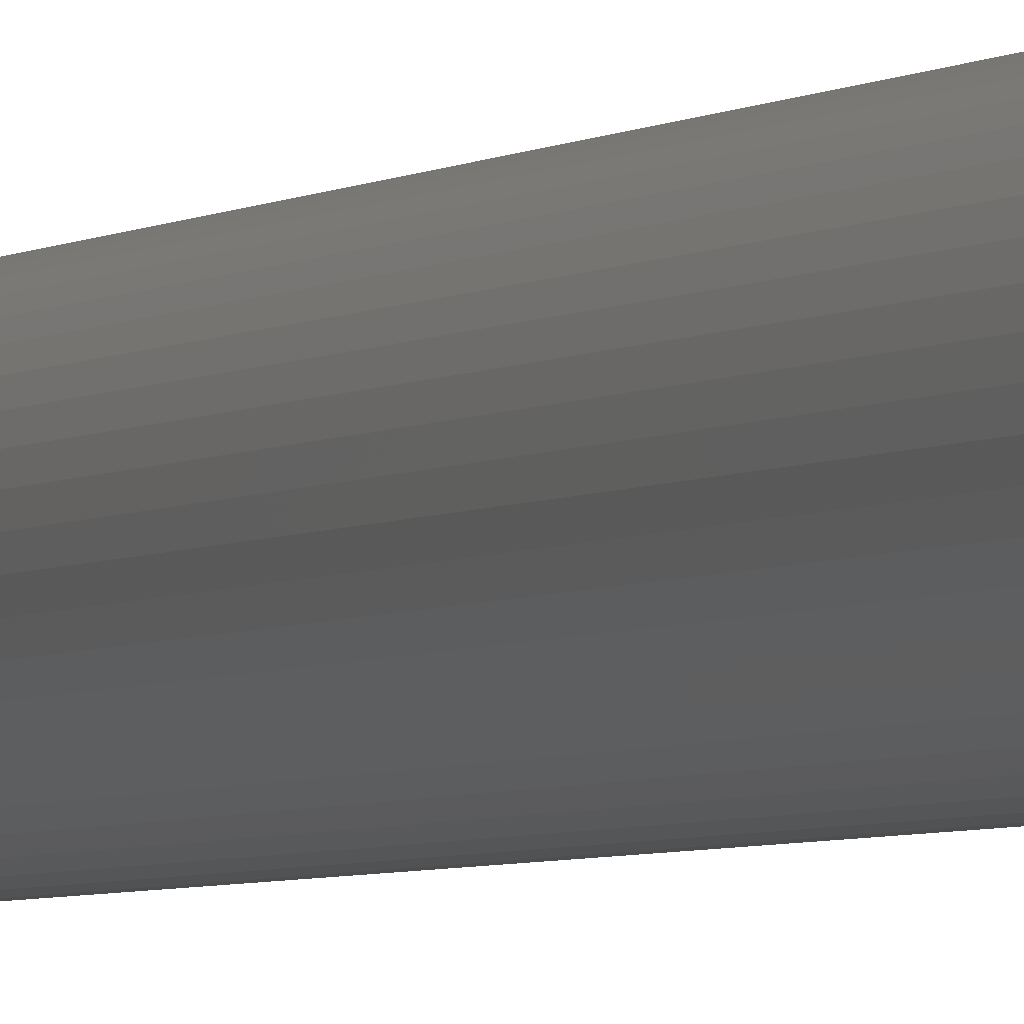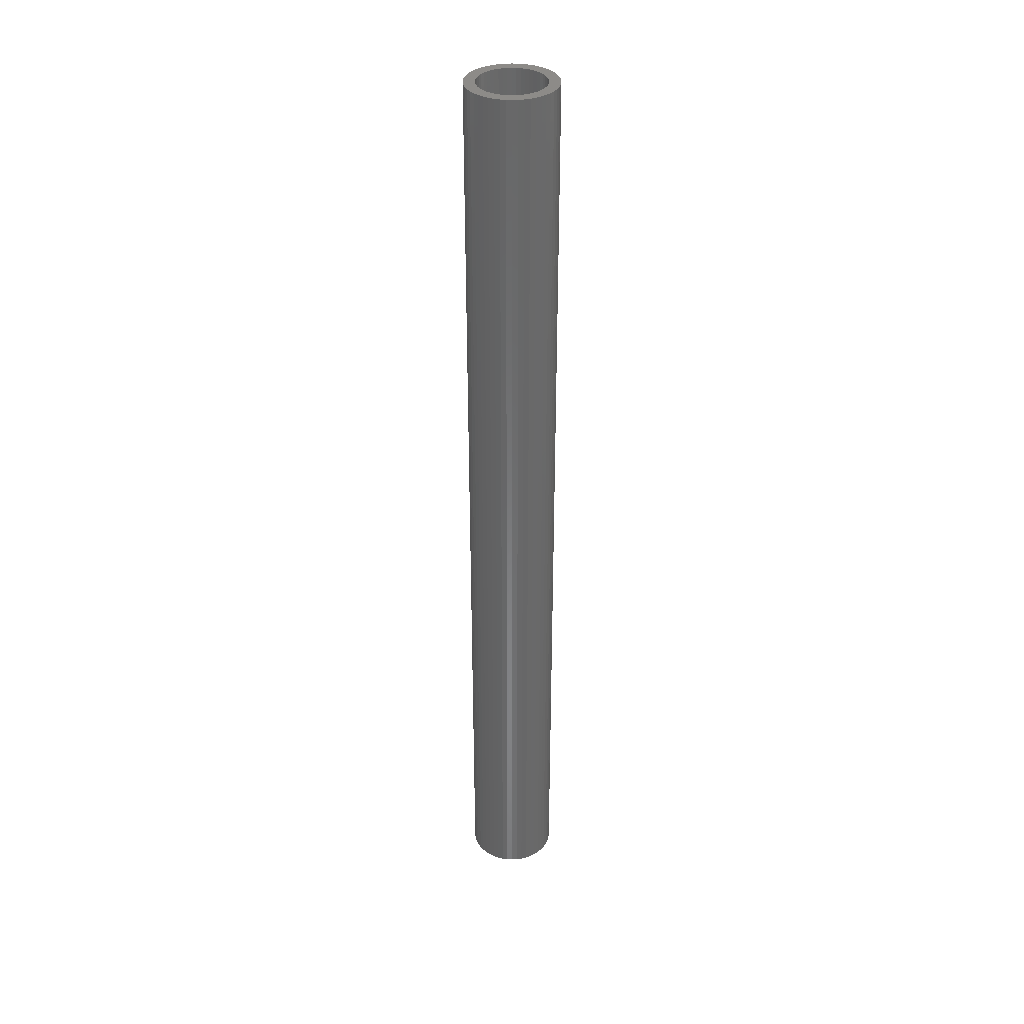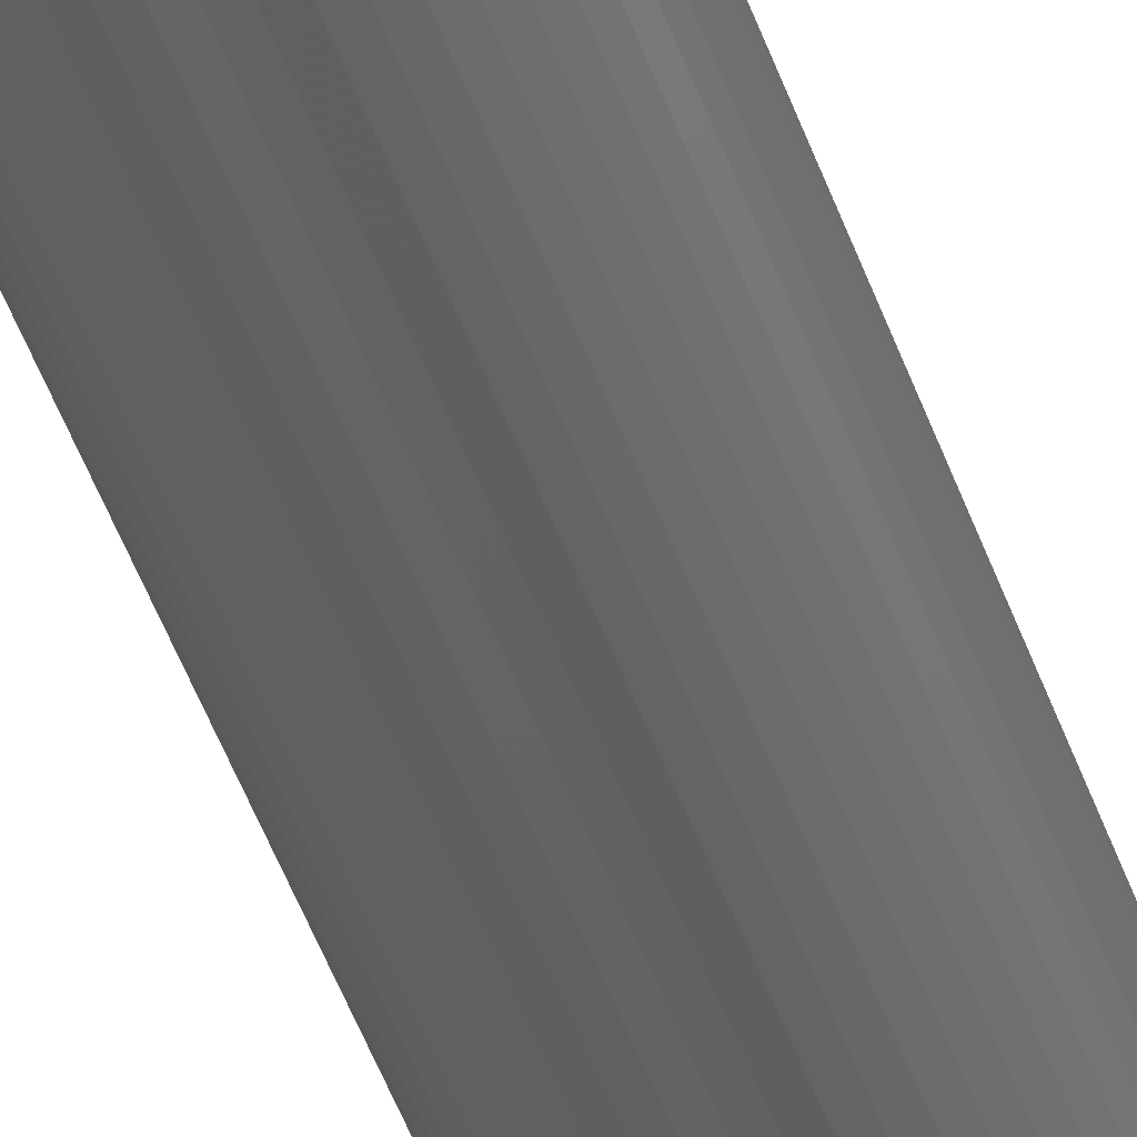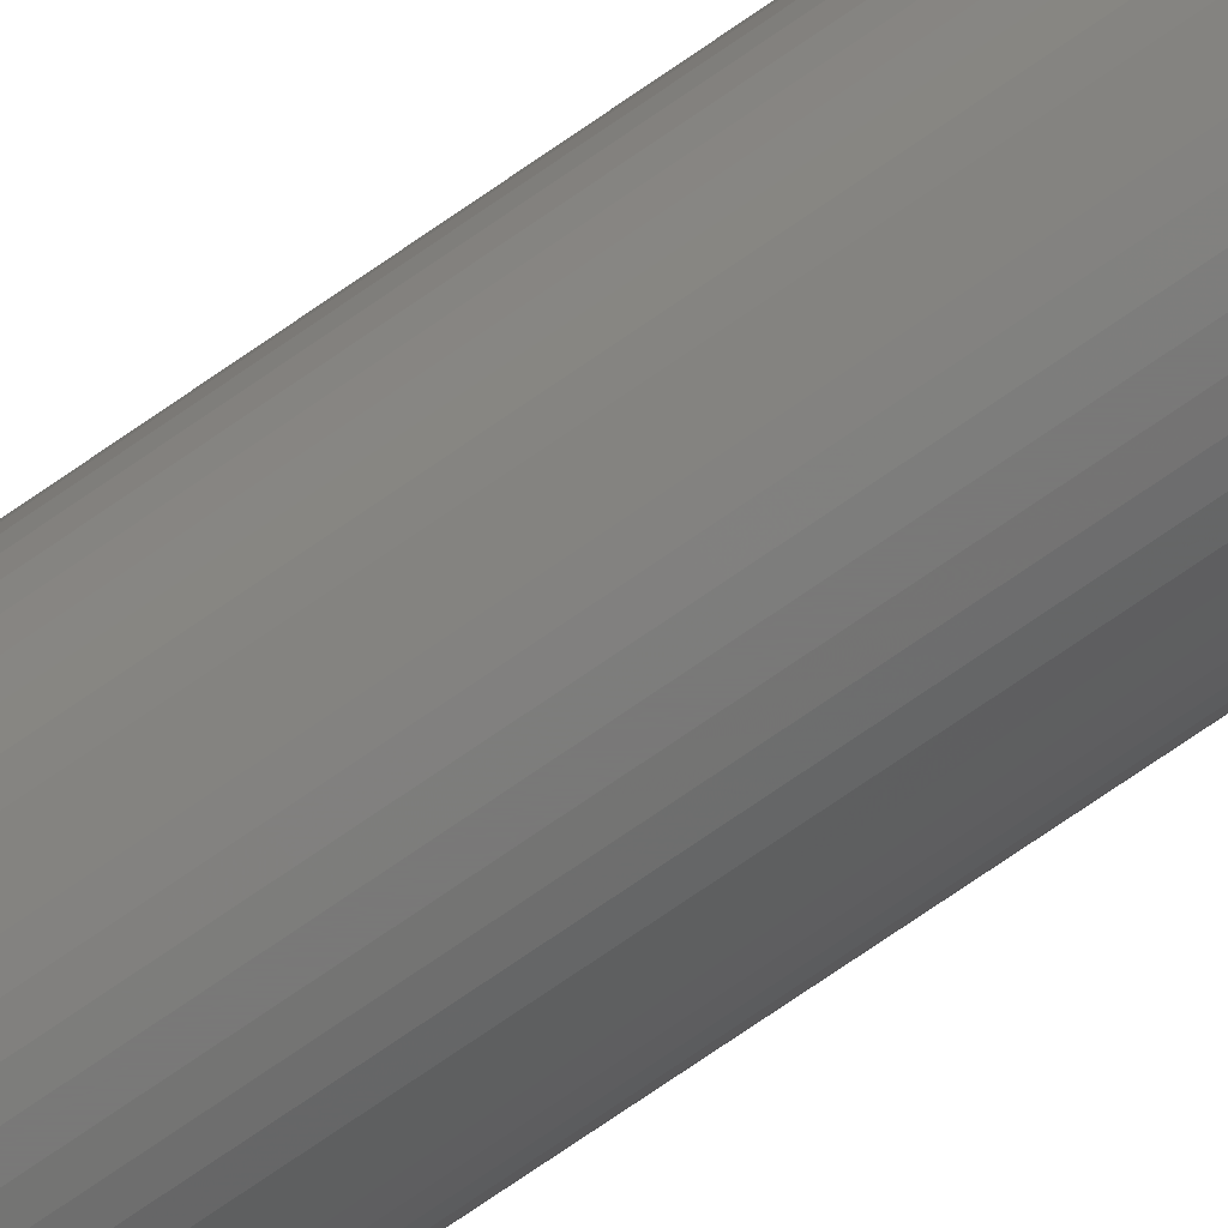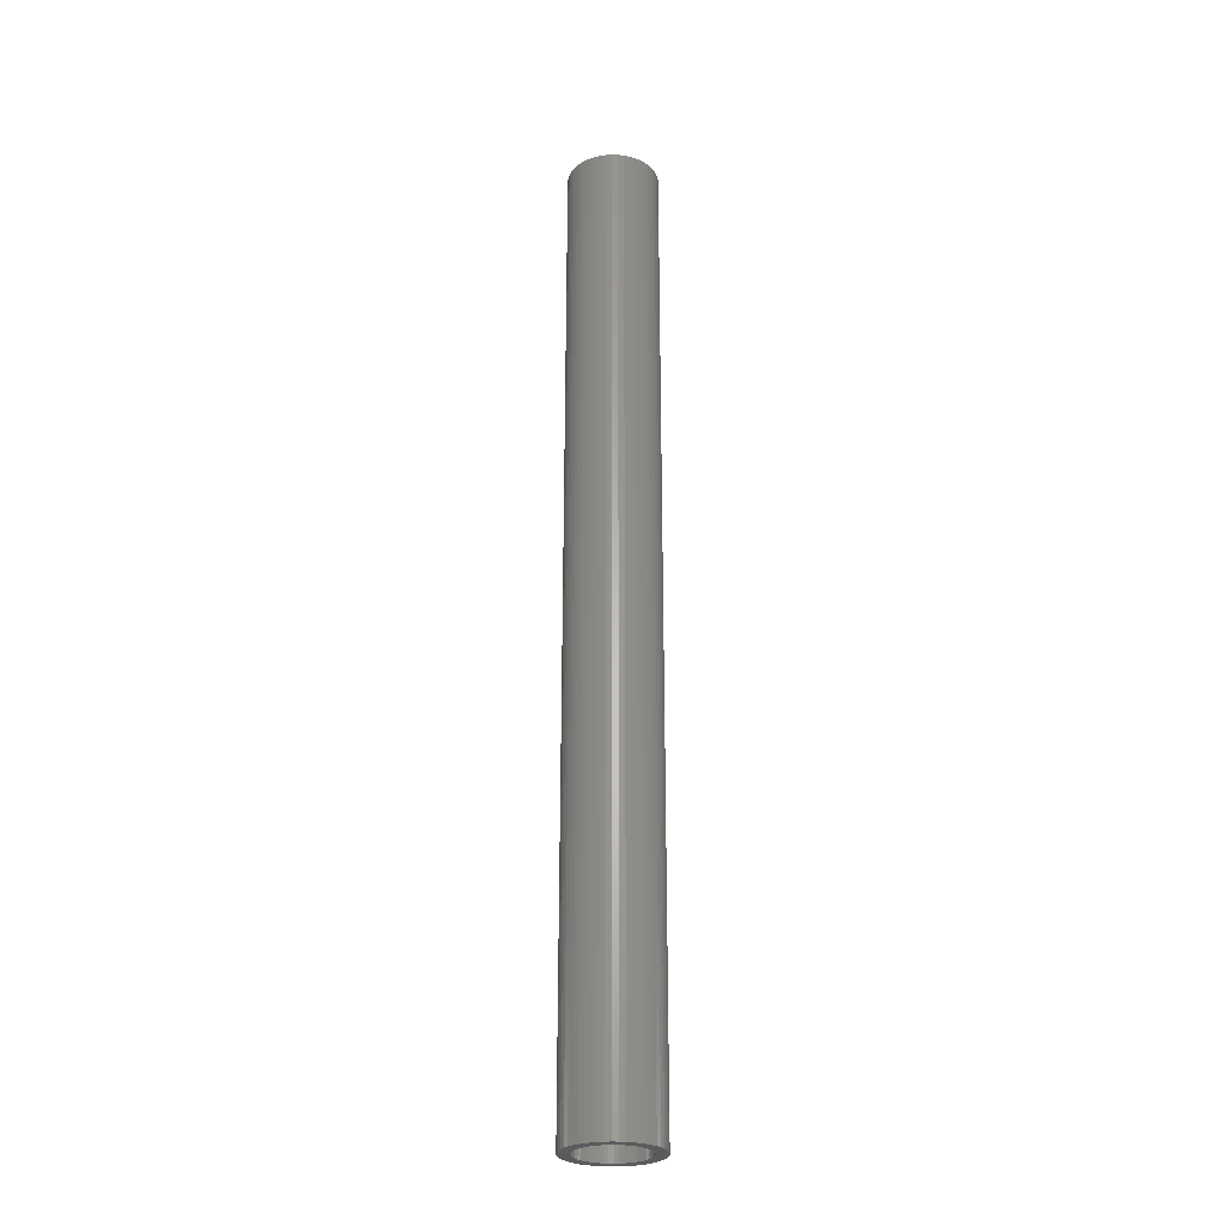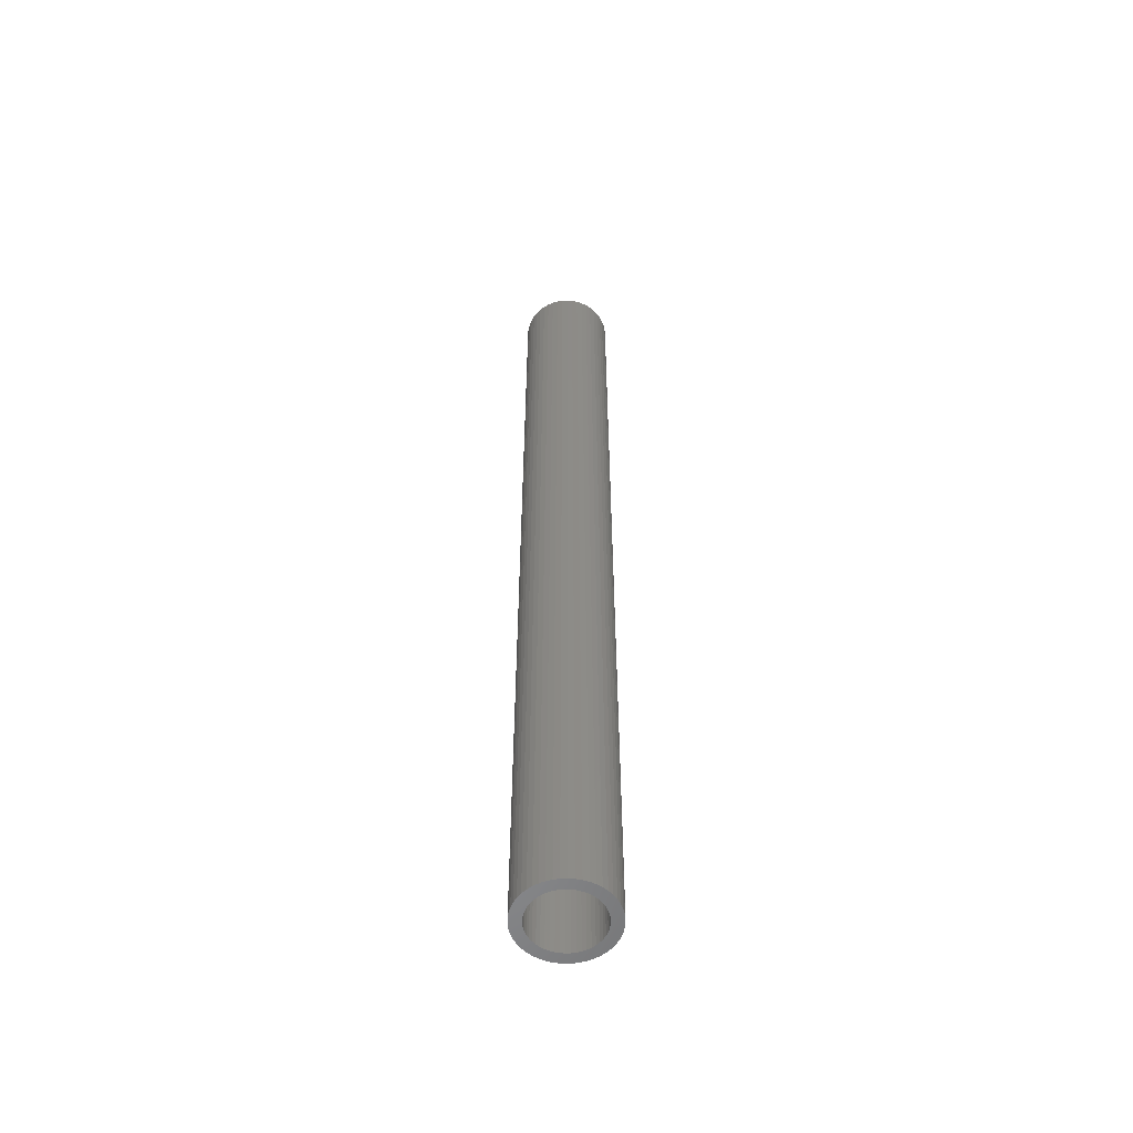
<metadata>
{"format":"stl","ext":"stl","renderer":"f3d","projection":"perspective","resolution":1024,"background":"white","views":[{"elev":-3.0,"azim":159.0,"up":"+Y"},{"elev":34.9,"azim":53.8,"up":"+Z"},{"elev":-44.7,"azim":17.9,"up":"+Y"},{"elev":-71.5,"azim":-55.0,"up":"+Y"},{"elev":-26.8,"azim":-153.7,"up":"+Z"},{"elev":-55.6,"azim":153.7,"up":"+Z"}]}
</metadata>
<code>
# stl→obj: 200 verts, 400 faces
v 4 0 42.5
v 3.968 0.5013 -42.5
v 3.968 0.5013 42.5
v 4 0 -42.5
v -4 0 -42.5
v -3.968 0.5013 42.5
v -3.968 0.5013 -42.5
v -4 0 42.5
v 0.2512 3.992 -42.5
v -0.2512 3.992 42.5
v 0.2512 3.992 42.5
v -0.2512 3.992 -42.5
v -0.2512 -3.992 -42.5
v 0.2512 -3.992 42.5
v -0.2512 -3.992 42.5
v 0.2512 -3.992 -42.5
v 2.916 2.738 -42.5
v 2.55 3.082 42.5
v 2.916 2.738 42.5
v 2.55 3.082 -42.5
v -2.55 3.082 -42.5
v -2.916 2.738 42.5
v -2.55 3.082 42.5
v -2.916 2.738 -42.5
v -1.236 3.804 -42.5
v -1.703 3.619 42.5
v -1.236 3.804 42.5
v -1.703 3.619 -42.5
v 3.719 1.472 42.5
v 3.505 1.927 -42.5
v 3.505 1.927 42.5
v 3.719 1.472 -42.5
v 3.236 2.351 -42.5
v 3.236 2.351 42.5
v 1.703 3.619 -42.5
v 1.236 3.804 42.5
v 1.703 3.619 42.5
v 1.236 3.804 -42.5
v 0.7495 3.929 42.5
v 0.7495 3.929 -42.5
v 2.143 3.377 42.5
v 2.143 3.377 -42.5
v -3.719 1.472 -42.5
v -3.505 1.927 42.5
v -3.505 1.927 -42.5
v -3.719 1.472 42.5
v -3.236 2.351 -42.5
v -3.236 2.351 42.5
v -3.874 0.9948 -42.5
v -3.874 0.9948 42.5
v -2.143 3.377 42.5
v -2.143 3.377 -42.5
v -0.7495 3.929 -42.5
v -0.7495 3.929 42.5
v 0.7495 -3.929 42.5
v 0.7495 -3.929 -42.5
v 1.236 -3.804 -42.5
v 1.703 -3.619 42.5
v 1.236 -3.804 42.5
v 1.703 -3.619 -42.5
v 3.874 0.9948 42.5
v 3.874 0.9948 -42.5
v 3 0 42.5
v 2.976 0.376 42.5
v 3.968 -0.5013 42.5
v 2.906 0.7461 42.5
v 2.976 -0.376 42.5
v 2.789 1.104 42.5
v 3.874 -0.9948 42.5
v 2.629 1.445 42.5
v 2.906 -0.7461 42.5
v 3.719 -1.472 42.5
v 2.427 1.763 42.5
v 2.187 2.054 42.5
v 1.912 2.312 42.5
v 1.607 2.533 42.5
v 1.277 2.714 42.5
v 0.9271 2.853 42.5
v 0.5621 2.947 42.5
v 0.1884 2.994 42.5
v -0.1884 2.994 42.5
v -0.5621 2.947 42.5
v -0.9271 2.853 42.5
v -1.277 2.714 42.5
v -1.607 2.533 42.5
v -1.912 2.312 42.5
v -2.187 2.054 42.5
v -2.427 1.763 42.5
v -2.629 1.445 42.5
v -2.789 1.104 42.5
v -2.906 0.7461 42.5
v 2.789 -1.104 42.5
v 3.505 -1.927 42.5
v 2.629 -1.445 42.5
v 3.236 -2.351 42.5
v 2.427 -1.763 42.5
v 2.916 -2.738 42.5
v 2.187 -2.054 42.5
v 2.55 -3.082 42.5
v 1.912 -2.312 42.5
v 2.143 -3.377 42.5
v 1.607 -2.533 42.5
v 1.277 -2.714 42.5
v 0.9271 -2.853 42.5
v 0.5621 -2.947 42.5
v 0.1884 -2.994 42.5
v -0.1884 -2.994 42.5
v -0.5621 -2.947 42.5
v -0.7495 -3.929 42.5
v -0.9271 -2.853 42.5
v -1.236 -3.804 42.5
v -1.277 -2.714 42.5
v -1.703 -3.619 42.5
v -1.607 -2.533 42.5
v -2.143 -3.377 42.5
v -1.912 -2.312 42.5
v -2.55 -3.082 42.5
v -2.187 -2.054 42.5
v -2.916 -2.738 42.5
v -2.427 -1.763 42.5
v -3.236 -2.351 42.5
v -2.629 -1.445 42.5
v -3.505 -1.927 42.5
v -2.789 -1.104 42.5
v -3.719 -1.472 42.5
v -2.906 -0.7461 42.5
v -3.874 -0.9948 42.5
v -2.976 -0.376 42.5
v -3.968 -0.5013 42.5
v -3 0 42.5
v -2.976 0.376 42.5
v 3.968 -0.5013 -42.5
v 2.143 -3.377 -42.5
v 3.236 -2.351 -42.5
v 2.916 -2.738 -42.5
v 3.874 -0.9948 -42.5
v 3.719 -1.472 -42.5
v -2.916 -2.738 -42.5
v -2.55 -3.082 -42.5
v -3.505 -1.927 -42.5
v -3.719 -1.472 -42.5
v -3.236 -2.351 -42.5
v 3 0 -42.5
v 2.976 -0.376 -42.5
v 2.906 -0.7461 -42.5
v 2.976 0.376 -42.5
v 2.789 -1.104 -42.5
v 3.505 -1.927 -42.5
v 2.629 -1.445 -42.5
v 2.906 0.7461 -42.5
v 2.427 -1.763 -42.5
v 2.187 -2.054 -42.5
v 2.55 -3.082 -42.5
v 1.912 -2.312 -42.5
v 1.607 -2.533 -42.5
v 1.277 -2.714 -42.5
v 0.9271 -2.853 -42.5
v 0.5621 -2.947 -42.5
v 0.1884 -2.994 -42.5
v -0.1884 -2.994 -42.5
v -0.5621 -2.947 -42.5
v -0.7495 -3.929 -42.5
v -0.9271 -2.853 -42.5
v -1.236 -3.804 -42.5
v -1.277 -2.714 -42.5
v -1.703 -3.619 -42.5
v -1.607 -2.533 -42.5
v -2.143 -3.377 -42.5
v -1.912 -2.312 -42.5
v -2.187 -2.054 -42.5
v -2.427 -1.763 -42.5
v -2.629 -1.445 -42.5
v -2.789 -1.104 -42.5
v -2.906 -0.7461 -42.5
v 2.789 1.104 -42.5
v 2.629 1.445 -42.5
v 2.427 1.763 -42.5
v 2.187 2.054 -42.5
v 1.912 2.312 -42.5
v 1.607 2.533 -42.5
v 1.277 2.714 -42.5
v 0.9271 2.853 -42.5
v 0.5621 2.947 -42.5
v 0.1884 2.994 -42.5
v -0.1884 2.994 -42.5
v -0.5621 2.947 -42.5
v -0.9271 2.853 -42.5
v -1.277 2.714 -42.5
v -1.607 2.533 -42.5
v -1.912 2.312 -42.5
v -2.187 2.054 -42.5
v -2.427 1.763 -42.5
v -2.629 1.445 -42.5
v -2.789 1.104 -42.5
v -2.906 0.7461 -42.5
v -2.976 0.376 -42.5
v -3 0 -42.5
v -3.874 -0.9948 -42.5
v -2.976 -0.376 -42.5
v -3.968 -0.5013 -42.5
f 1 2 3
f 2 1 4
f 5 6 7
f 6 5 8
f 9 10 11
f 10 9 12
f 13 14 15
f 14 13 16
f 17 18 19
f 18 17 20
f 21 22 23
f 22 21 24
f 25 26 27
f 26 25 28
f 29 30 31
f 30 29 32
f 31 33 34
f 33 31 30
f 35 36 37
f 36 35 38
f 38 39 36
f 39 38 40
f 20 41 18
f 41 20 42
f 43 44 45
f 44 43 46
f 47 22 24
f 22 47 48
f 49 46 43
f 46 49 50
f 28 51 26
f 51 28 52
f 53 27 54
f 27 53 25
f 16 55 14
f 55 16 56
f 57 58 59
f 58 57 60
f 61 32 29
f 32 61 62
f 3 62 61
f 62 3 2
f 34 17 19
f 17 34 33
f 40 11 39
f 11 40 9
f 42 37 41
f 37 42 35
f 45 48 47
f 48 45 44
f 7 50 49
f 50 7 6
f 63 1 3
f 64 3 61
f 1 63 65
f 66 61 29
f 67 65 63
f 68 29 31
f 65 67 69
f 70 31 34
f 71 69 67
f 69 71 72
f 3 64 63
f 73 34 19
f 61 66 64
f 29 68 66
f 31 70 68
f 74 19 18
f 34 73 70
f 19 74 73
f 75 18 41
f 18 75 74
f 76 41 37
f 41 76 75
f 37 77 76
f 36 77 37
f 36 78 77
f 39 78 36
f 39 79 78
f 11 79 39
f 11 80 79
f 11 81 80
f 10 81 11
f 10 82 81
f 54 82 10
f 54 83 82
f 27 83 54
f 27 84 83
f 26 84 27
f 84 26 85
f 51 85 26
f 85 51 86
f 23 86 51
f 86 23 87
f 22 87 23
f 87 22 88
f 48 88 22
f 88 48 89
f 44 89 48
f 89 44 90
f 46 90 44
f 90 46 91
f 92 72 71
f 72 92 93
f 94 93 92
f 93 94 95
f 96 95 94
f 95 96 97
f 98 97 96
f 97 98 99
f 100 99 98
f 99 100 101
f 102 101 100
f 101 102 58
f 103 58 102
f 103 59 58
f 104 59 103
f 104 55 59
f 105 55 104
f 105 14 55
f 106 14 105
f 107 14 106
f 107 15 14
f 108 15 107
f 108 109 15
f 110 109 108
f 110 111 109
f 112 111 110
f 113 112 114
f 112 113 111
f 115 114 116
f 114 115 113
f 117 116 118
f 119 118 120
f 116 117 115
f 121 120 122
f 123 122 124
f 125 124 126
f 118 119 117
f 127 126 128
f 129 128 130
f 50 91 46
f 120 121 119
f 91 50 131
f 122 123 121
f 6 131 50
f 124 125 123
f 131 6 130
f 126 127 125
f 8 130 6
f 128 129 127
f 130 8 129
f 52 23 51
f 23 52 21
f 12 54 10
f 54 12 53
f 65 4 1
f 4 65 132
f 60 101 58
f 101 60 133
f 97 134 95
f 134 97 135
f 72 136 69
f 136 72 137
f 69 132 65
f 132 69 136
f 138 117 119
f 117 138 139
f 140 125 141
f 125 140 123
f 138 121 142
f 121 138 119
f 143 4 132
f 144 132 136
f 4 143 2
f 145 136 137
f 146 2 143
f 147 137 148
f 2 146 62
f 149 148 134
f 150 62 146
f 62 150 32
f 132 144 143
f 151 134 135
f 136 145 144
f 137 147 145
f 148 149 147
f 152 135 153
f 134 151 149
f 135 152 151
f 154 153 133
f 153 154 152
f 155 133 60
f 133 155 154
f 60 156 155
f 57 156 60
f 57 157 156
f 56 157 57
f 56 158 157
f 16 158 56
f 16 159 158
f 16 160 159
f 13 160 16
f 13 161 160
f 162 161 13
f 162 163 161
f 164 163 162
f 164 165 163
f 166 165 164
f 165 166 167
f 168 167 166
f 167 168 169
f 139 169 168
f 169 139 170
f 138 170 139
f 170 138 171
f 142 171 138
f 171 142 172
f 140 172 142
f 172 140 173
f 141 173 140
f 173 141 174
f 175 32 150
f 32 175 30
f 176 30 175
f 30 176 33
f 177 33 176
f 33 177 17
f 178 17 177
f 17 178 20
f 179 20 178
f 20 179 42
f 180 42 179
f 42 180 35
f 181 35 180
f 181 38 35
f 182 38 181
f 182 40 38
f 183 40 182
f 183 9 40
f 184 9 183
f 185 9 184
f 185 12 9
f 186 12 185
f 186 53 12
f 187 53 186
f 187 25 53
f 188 25 187
f 28 188 189
f 188 28 25
f 52 189 190
f 189 52 28
f 21 190 191
f 24 191 192
f 190 21 52
f 47 192 193
f 45 193 194
f 43 194 195
f 191 24 21
f 49 195 196
f 7 196 197
f 198 174 141
f 192 47 24
f 174 198 199
f 193 45 47
f 200 199 198
f 194 43 45
f 199 200 197
f 195 49 43
f 5 197 200
f 196 7 49
f 197 5 7
f 95 148 93
f 148 95 134
f 164 109 111
f 109 164 162
f 141 127 198
f 127 141 125
f 56 59 55
f 59 56 57
f 153 97 99
f 97 153 135
f 133 99 101
f 99 133 153
f 93 137 72
f 137 93 148
f 162 15 109
f 15 162 13
f 166 111 113
f 111 166 164
f 142 123 140
f 123 142 121
f 198 129 200
f 129 198 127
f 200 8 5
f 8 200 129
f 168 113 115
f 113 168 166
f 139 115 117
f 115 139 168
f 143 64 146
f 64 143 63
f 130 196 131
f 196 130 197
f 185 80 81
f 80 185 184
f 159 107 106
f 107 159 160
f 179 74 75
f 74 179 178
f 191 86 87
f 86 191 190
f 188 83 84
f 83 188 187
f 175 70 176
f 70 175 68
f 146 66 150
f 66 146 64
f 182 77 78
f 77 182 181
f 183 78 79
f 78 183 182
f 180 75 76
f 75 180 179
f 90 193 89
f 193 90 194
f 91 194 90
f 194 91 195
f 187 82 83
f 82 187 186
f 118 171 120
f 171 118 170
f 158 106 105
f 106 158 159
f 156 104 103
f 104 156 157
f 150 68 175
f 68 150 66
f 177 74 178
f 74 177 73
f 176 73 177
f 73 176 70
f 184 79 80
f 79 184 183
f 181 76 77
f 76 181 180
f 89 192 88
f 192 89 193
f 88 191 87
f 191 88 192
f 131 195 91
f 195 131 196
f 189 84 85
f 84 189 188
f 190 85 86
f 85 190 189
f 186 81 82
f 81 186 185
f 155 103 102
f 103 155 156
f 152 100 98
f 100 152 154
f 145 67 144
f 67 145 71
f 149 92 147
f 92 149 94
f 152 96 151
f 96 152 98
f 144 63 143
f 63 144 67
f 167 116 114
f 116 167 169
f 169 118 116
f 118 169 170
f 120 172 122
f 172 120 171
f 124 174 126
f 174 124 173
f 157 105 104
f 105 157 158
f 154 102 100
f 102 154 155
f 147 71 145
f 71 147 92
f 151 94 149
f 94 151 96
f 161 110 108
f 110 161 163
f 160 108 107
f 108 160 161
f 122 173 124
f 173 122 172
f 126 199 128
f 199 126 174
f 128 197 130
f 197 128 199
f 163 112 110
f 112 163 165
f 165 114 112
f 114 165 167

</code>
